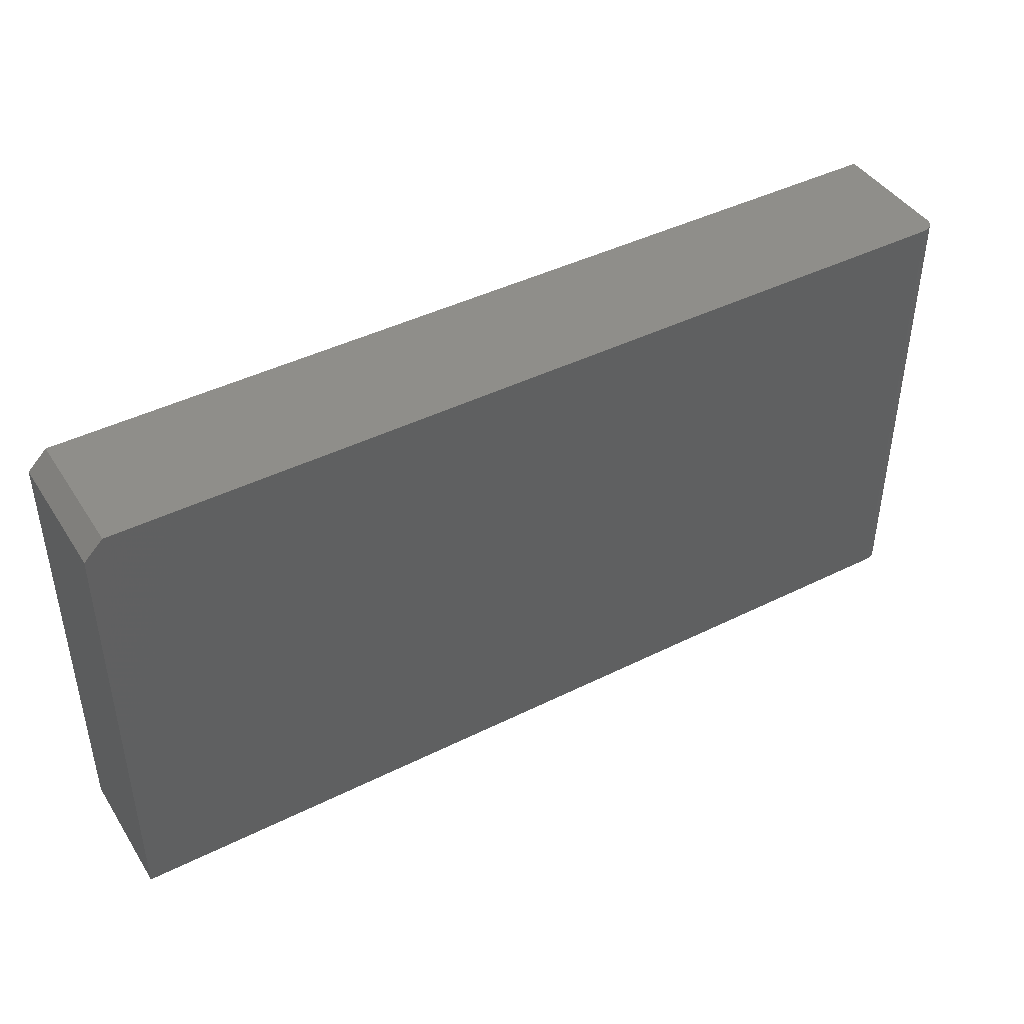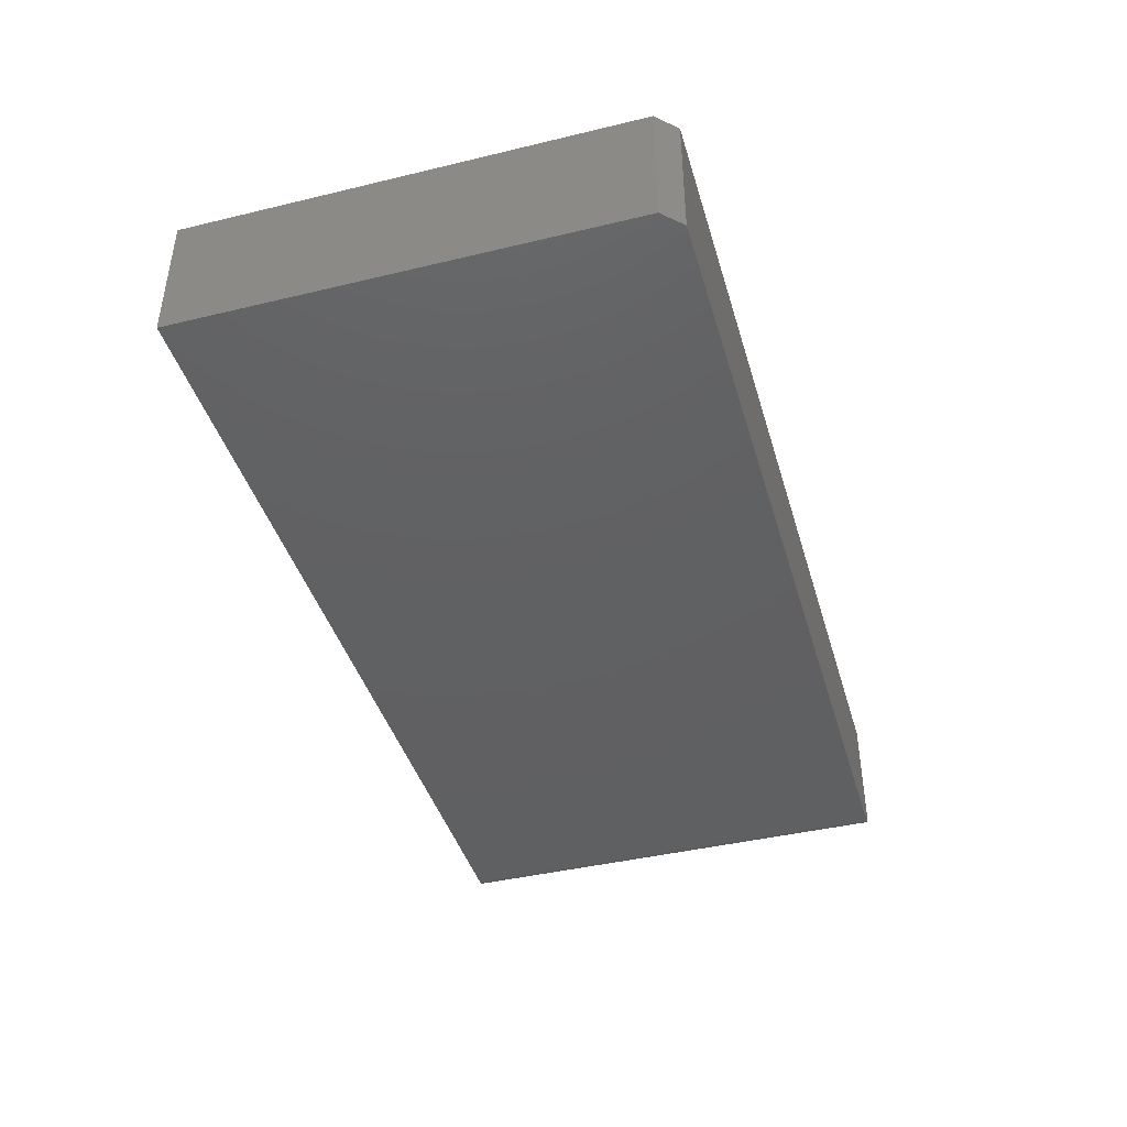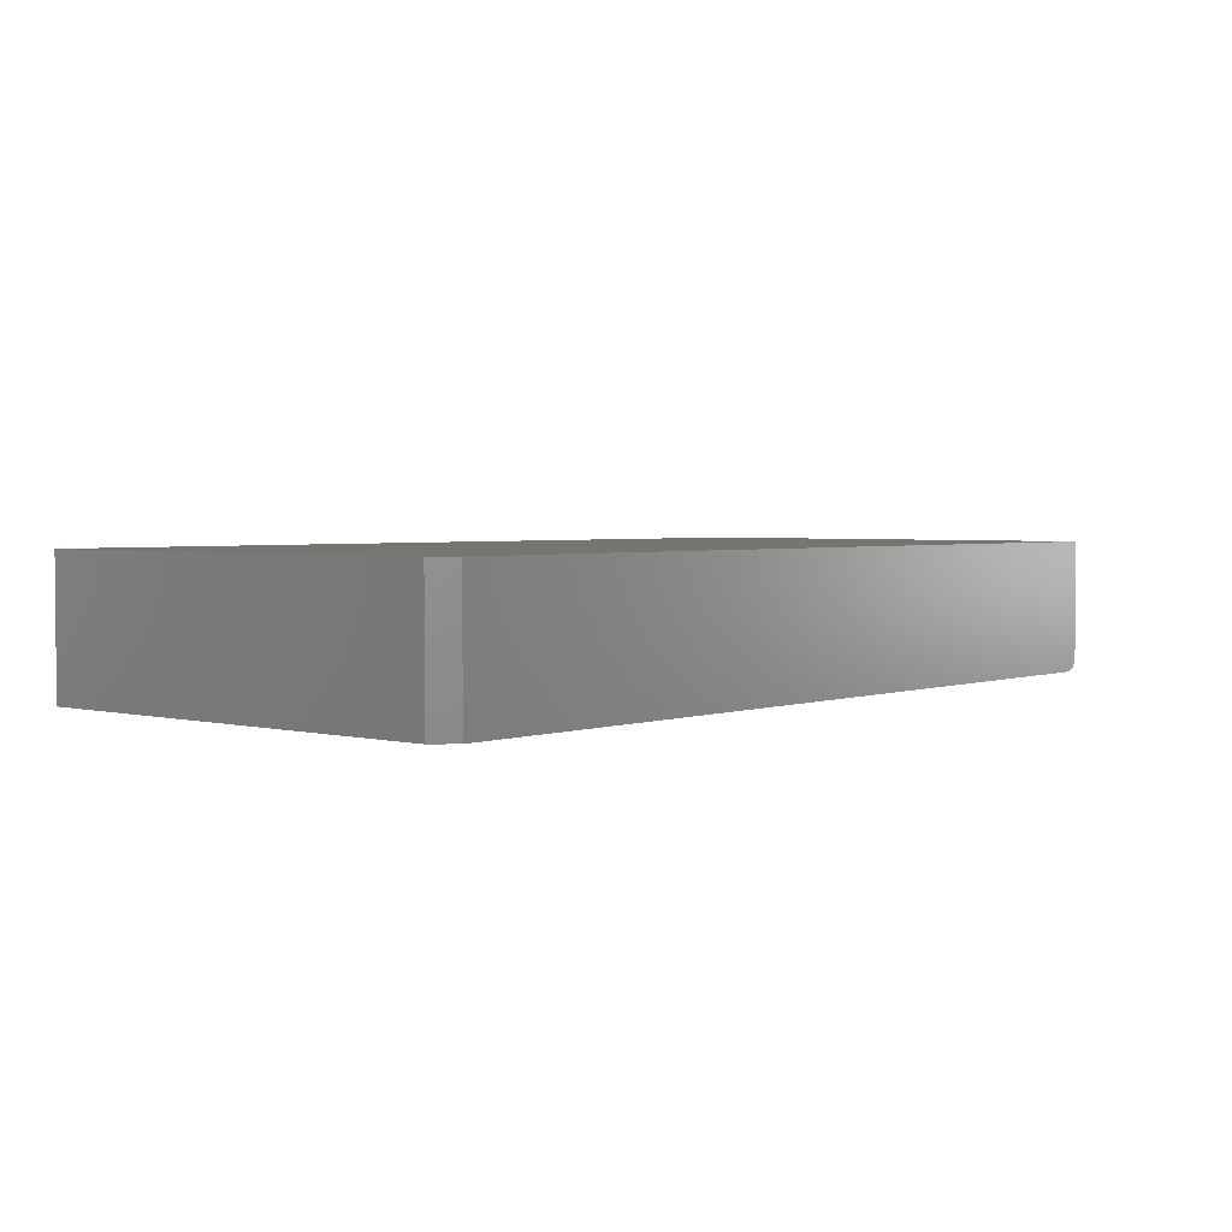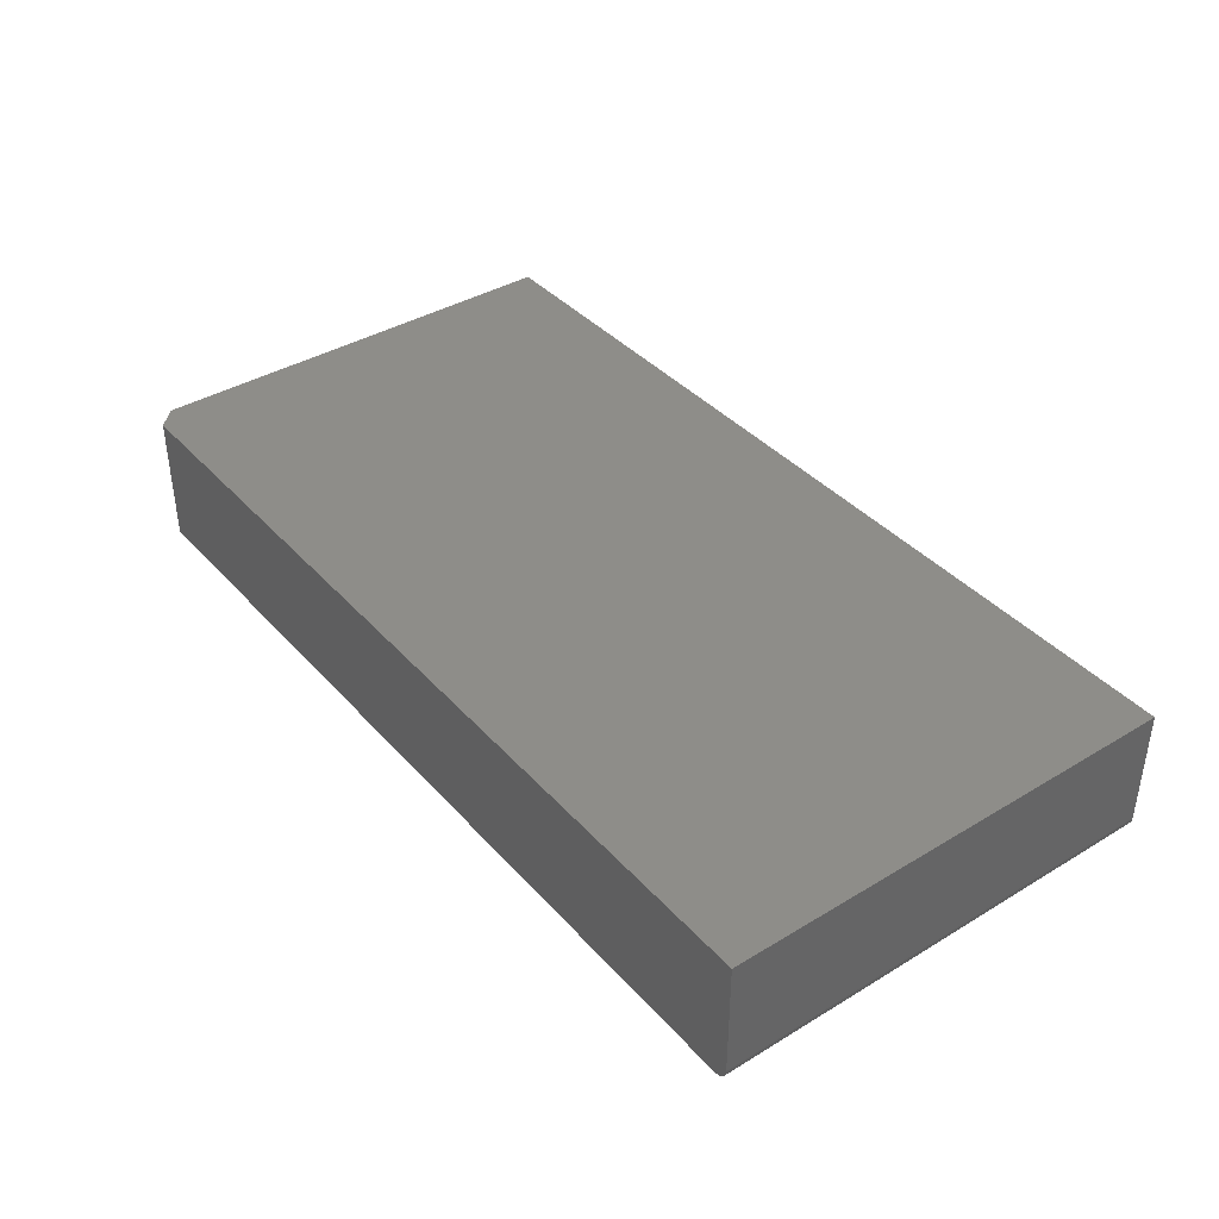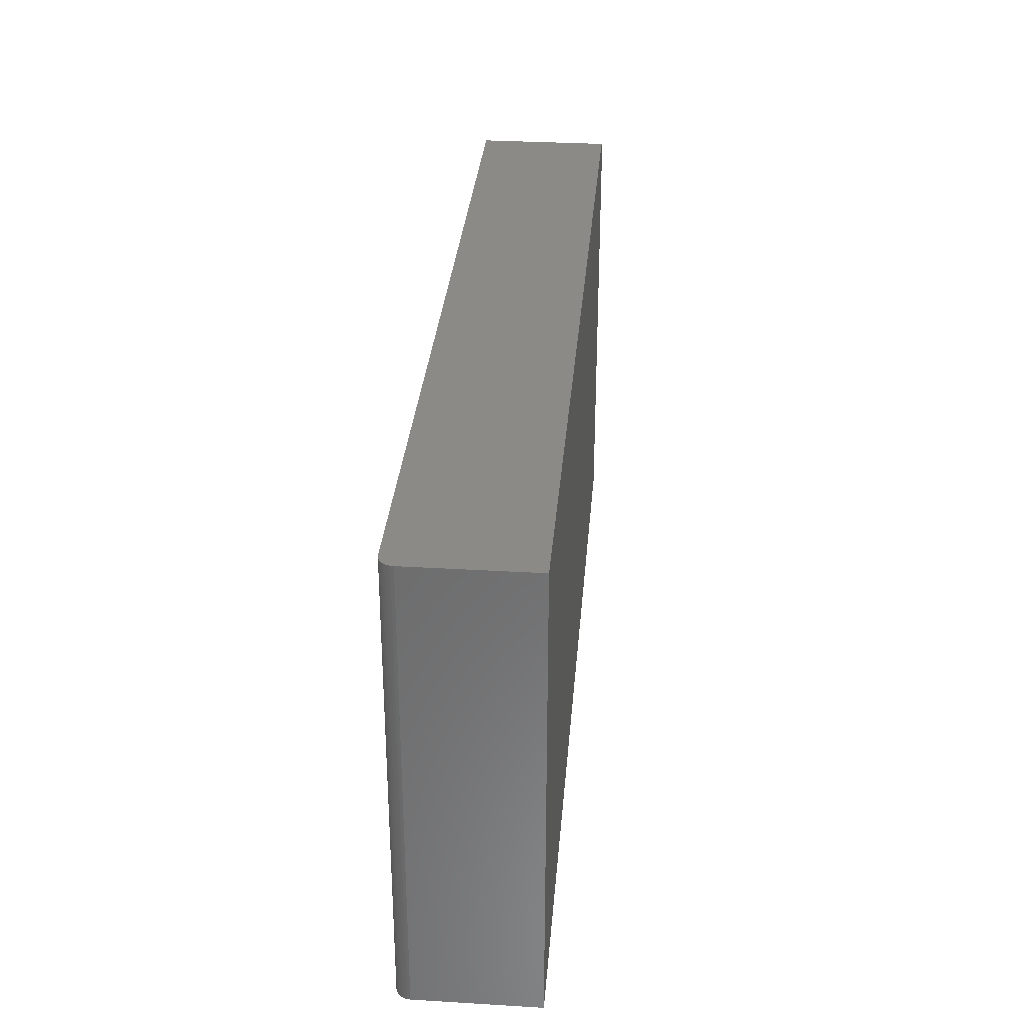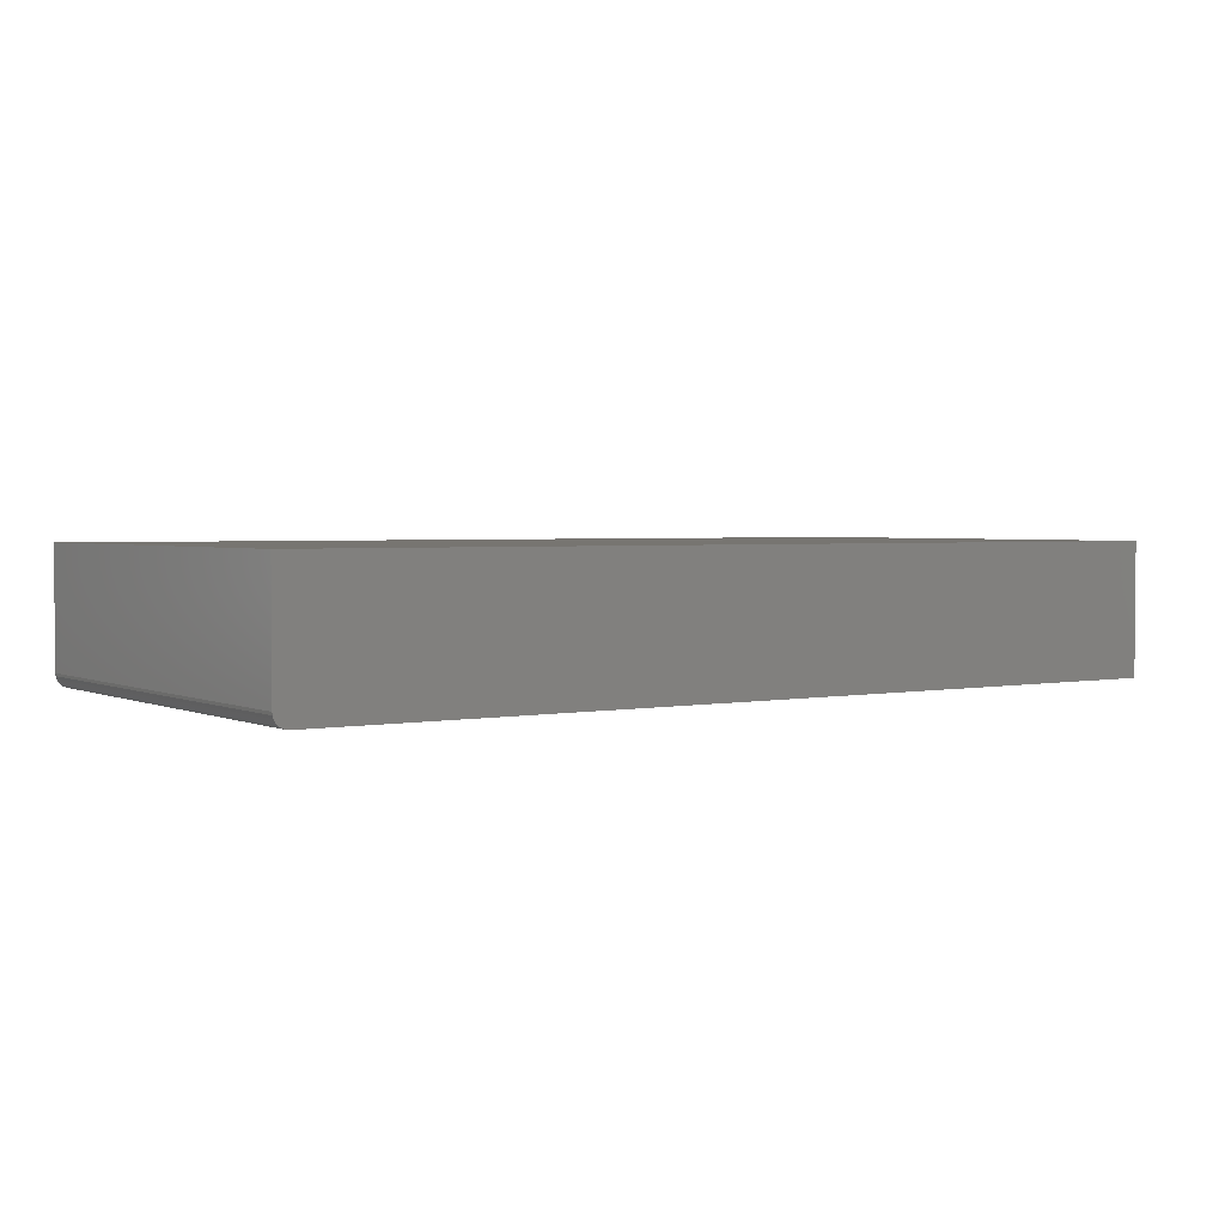
<metadata>
{"format":"stl","ext":"stl","renderer":"f3d","projection":"perspective","resolution":1024,"background":"white","views":[{"elev":43.1,"azim":149.5,"up":"+Y"},{"elev":-42.1,"azim":106.1,"up":"+Z"},{"elev":2.9,"azim":130.5,"up":"+Z"},{"elev":39.1,"azim":-127.0,"up":"+Z"},{"elev":31.8,"azim":-85.2,"up":"+Y"},{"elev":2.6,"azim":-34.1,"up":"+Z"}]}
</metadata>
<code>
# stl→obj: 26 verts, 48 faces
v 0.7188 0.3829 0
v 0.75 0.3516 0
v -0.7266 0.3829 0
v 0.75 -0.375 0
v -0.7266 -0.375 0
v -0.75 0.3829 0.02344
v -0.7482 0.3829 0.01447
v -0.7495 0.3829 0.01887
v -0.75 0.3829 0.2188
v 0.7188 0.3829 0.2188
v -0.7311 0.3829 0.0004503
v -0.7355 0.3829 0.001784
v -0.7396 0.3829 0.00395
v -0.7431 0.3829 0.006865
v -0.7461 0.3829 0.01042
v -0.75 -0.375 0.2188
v 0.75 -0.375 0.2188
v 0.75 0.3516 0.2188
v -0.75 -0.375 0.02344
v -0.7482 -0.375 0.01447
v -0.7495 -0.375 0.01887
v -0.7396 -0.375 0.00395
v -0.7355 -0.375 0.001784
v -0.7461 -0.375 0.01042
v -0.7431 -0.375 0.006865
v -0.7311 -0.375 0.0004503
f 1 2 3
f 3 2 4
f 3 4 5
f 6 7 8
f 9 10 1
f 9 1 3
f 9 3 11
f 9 11 12
f 9 12 13
f 9 13 14
f 9 14 15
f 9 15 7
f 9 7 6
f 16 17 9
f 9 17 18
f 9 18 10
f 17 4 18
f 18 4 2
f 2 1 18
f 18 1 10
f 9 6 16
f 16 6 19
f 19 20 16
f 19 21 20
f 22 23 24
f 24 25 22
f 16 26 5
f 16 5 4
f 16 4 17
f 26 16 20
f 26 20 24
f 26 24 23
f 3 5 11
f 11 5 26
f 11 26 12
f 12 26 23
f 12 23 13
f 13 23 22
f 13 22 14
f 14 22 25
f 14 25 15
f 15 25 24
f 15 24 7
f 7 24 20
f 7 20 8
f 8 20 21
f 8 21 6
f 6 21 19

</code>
